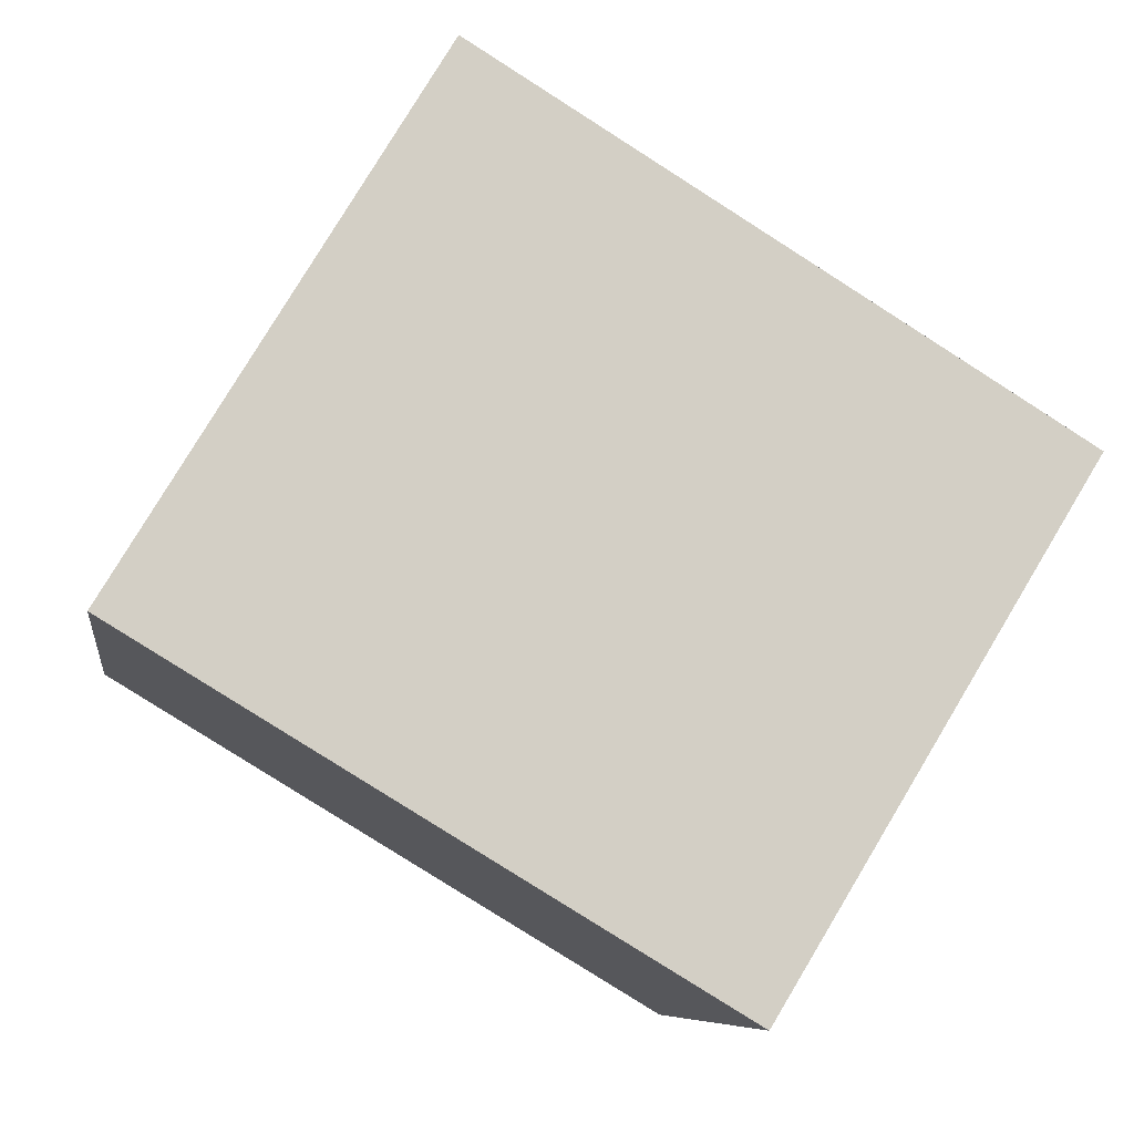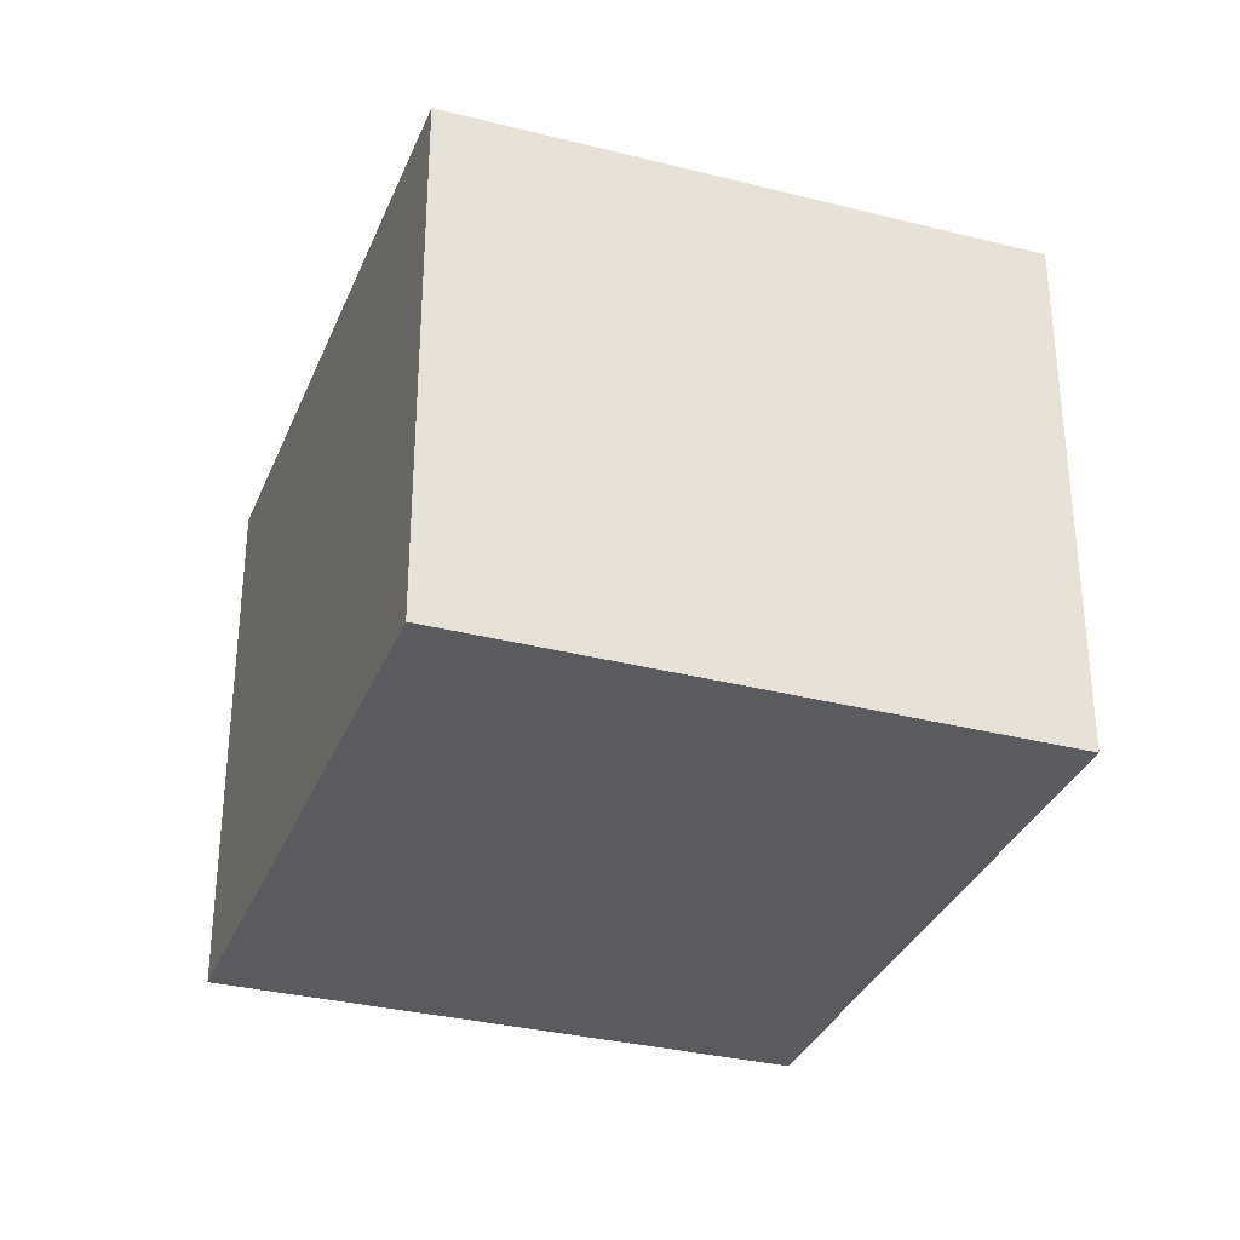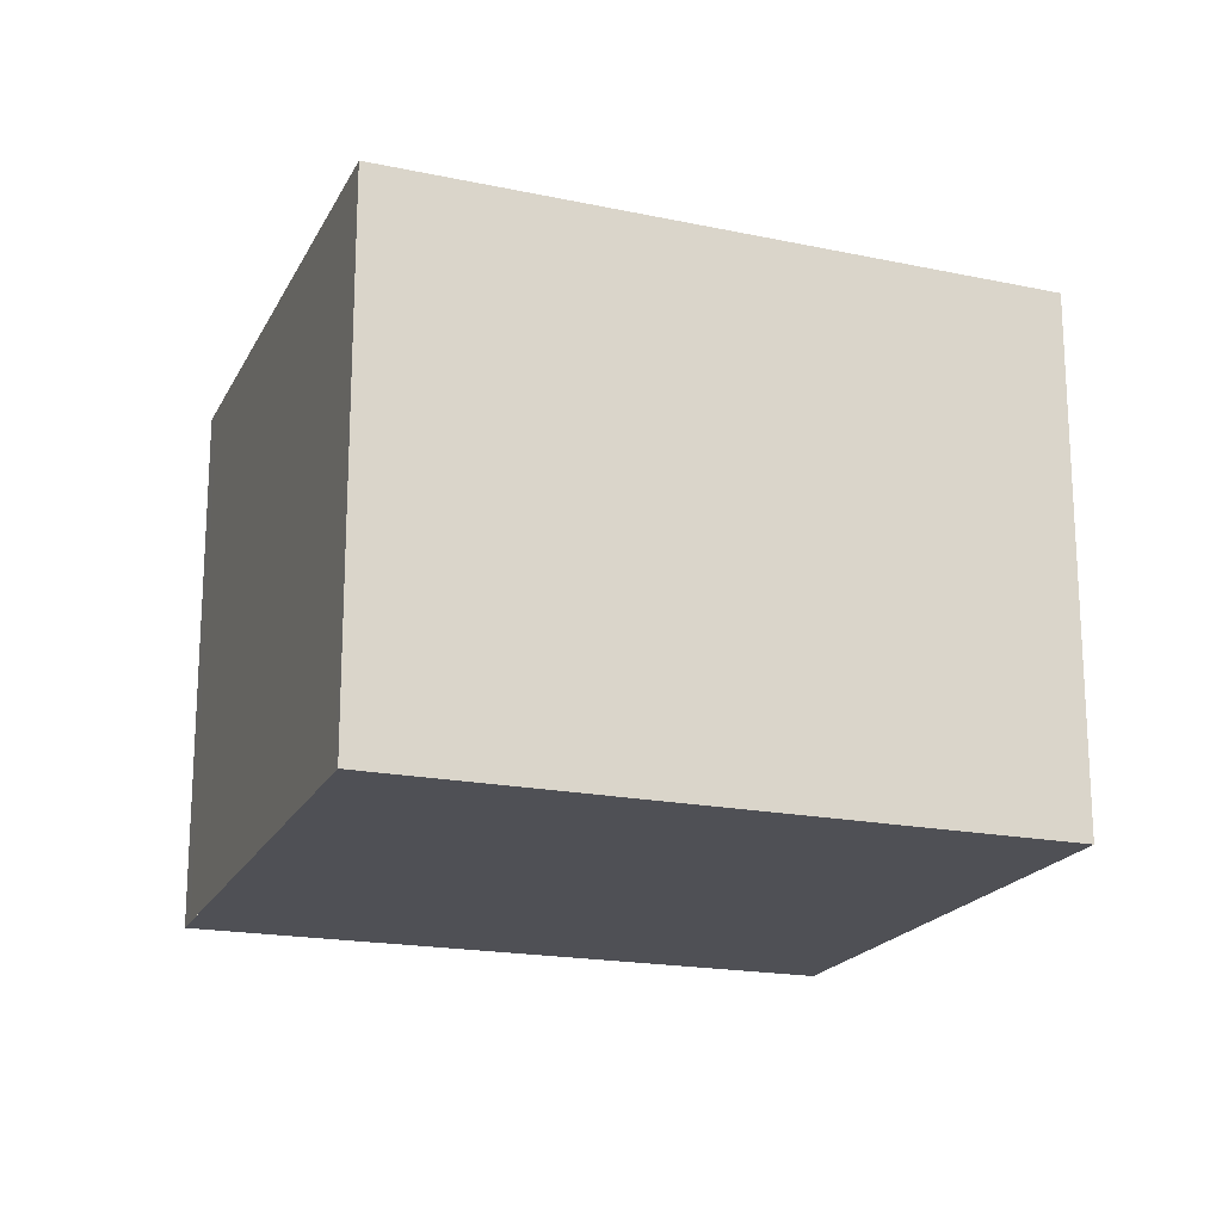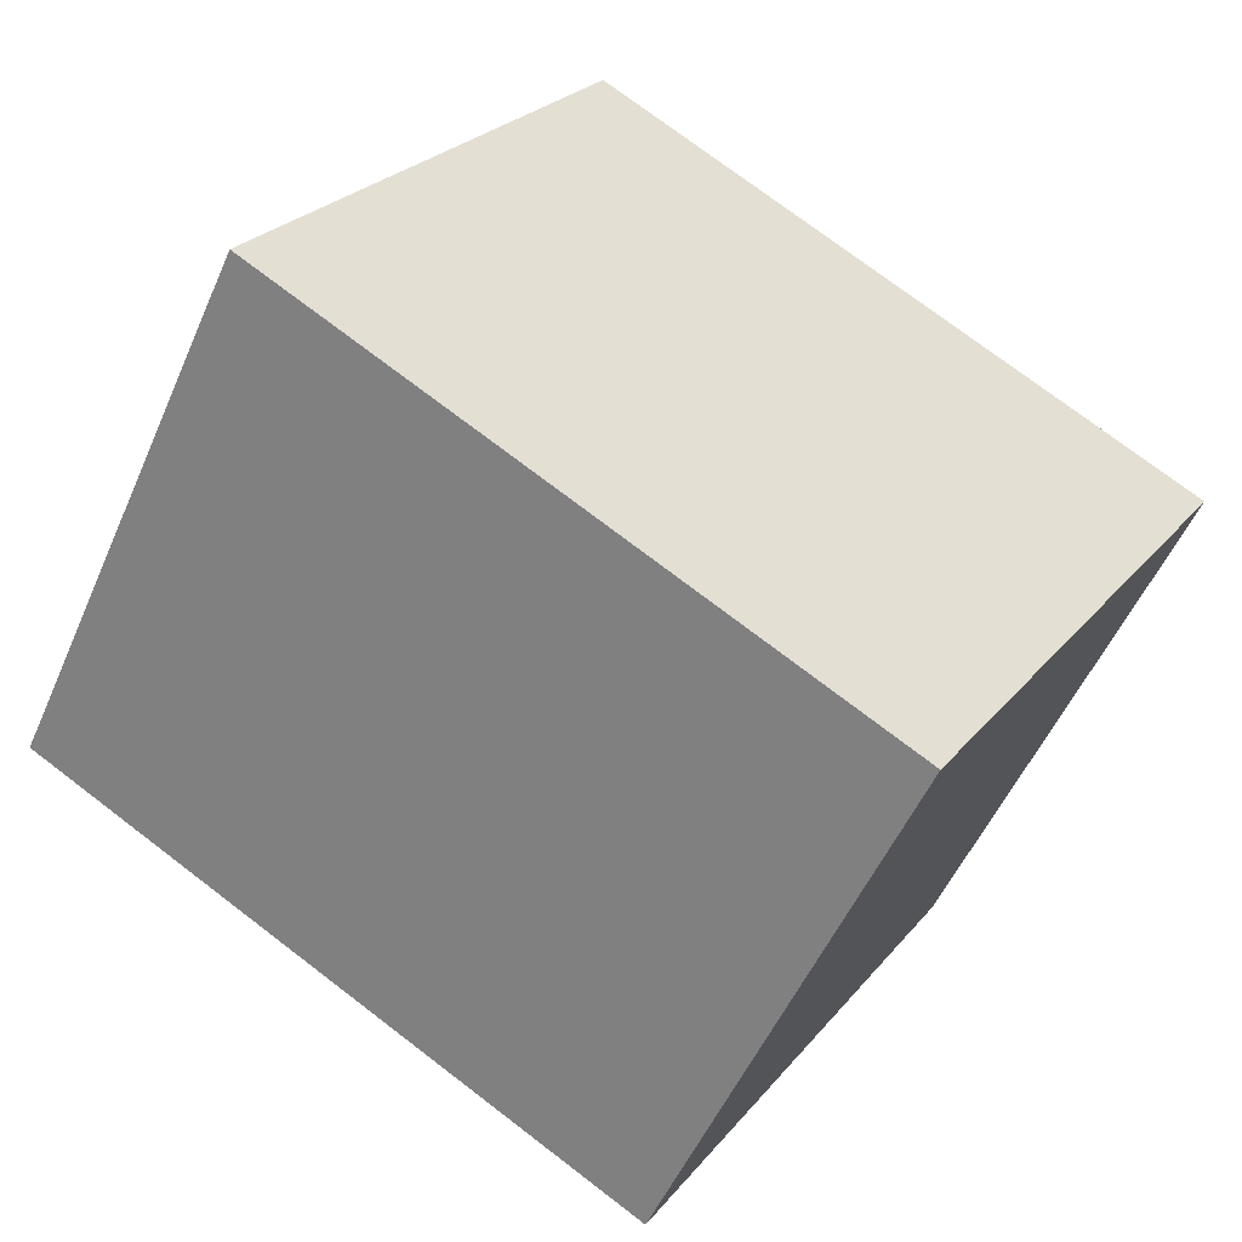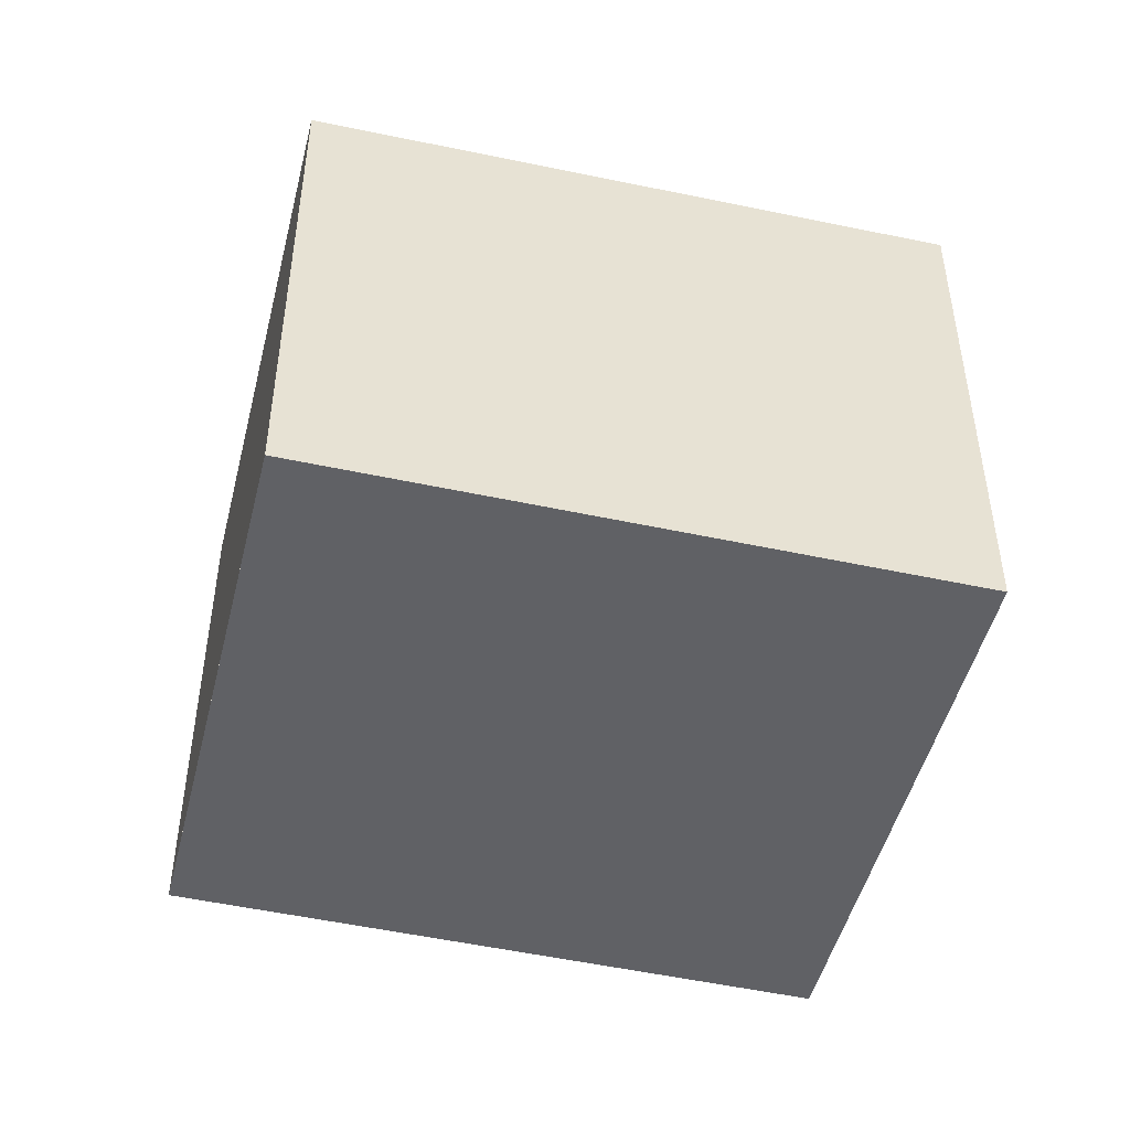
<metadata>
{"format":"obj","ext":"obj","renderer":"f3d","projection":"perspective","resolution":1024,"background":"white","views":[{"elev":-7.9,"azim":171.9,"up":"+Y"},{"elev":-32.8,"azim":-78.3,"up":"+Z"},{"elev":-19.4,"azim":-168.9,"up":"+Z"},{"elev":-52.4,"azim":156.8,"up":"+Y"},{"elev":-48.0,"azim":17.4,"up":"+Z"}]}
</metadata>
<code>
v -1151 -2121 2.094
v -1149 -2120 2.129
v -1148 -2122 2.144
v -1150 -2123 2.11
v -1149 -2120 2.129
v -1151 -2121 2.094
v -1148 -2122 2.144
v -1149 -2120 2.129
v -1149 -2120 2.129
v -1151 -2121 2.095
v -1150 -2123 2.11
v -1151 -2121 2.095
v -1150 -2123 2.109
v -1148 -2122 2.143
v -1150 -2123 2.109
v -1148 -2122 2.144
v -1151 -2121 2.095
v -1151 -2121 2.094
v -1151 -2121 4.441e-16
v -1151 -2121 0
v -1149 -2120 2.129
v -1149 -2120 2.129
v -1149 -2120 0
v -1149 -2120 0
v -1148 -2122 2.144
v -1148 -2122 2.144
v -1148 -2122 4.441e-16
v -1148 -2122 0
v -1150 -2123 2.109
v -1150 -2123 2.11
v -1150 -2123 0
v -1150 -2123 0
v -1148 -2122 2.144
v -1149 -2120 2.129
v -1149 -2120 0
v -1148 -2122 0
v -1151 -2121 2.094
v -1151 -2121 2.094
v -1151 -2121 0
v -1151 -2121 4.441e-16
v -1150 -2123 2.11
v -1148 -2122 2.144
v -1148 -2122 0
v -1150 -2123 0
v -1149 -2120 2.129
v -1149 -2120 2.129
v -1149 -2120 4.441e-16
v -1149 -2120 0
v -1150 -2123 2.11
v -1150 -2123 2.11
v -1150 -2123 0
v -1150 -2123 0
v -1149 -2120 2.129
v -1151 -2121 2.095
v -1151 -2121 0
v -1149 -2120 4.441e-16
v -1151 -2121 2.094
v -1150 -2123 2.109
v -1150 -2123 0
v -1151 -2121 0
v -1148 -2122 2.144
v -1148 -2122 2.144
v -1148 -2122 0
v -1148 -2122 4.441e-16
v -1151 -2121 0
v -1149 -2120 0
v -1148 -2122 0
v -1150 -2123 0
f 9 2 5 8
f 16 3 7 14
f 13 11 4 15
f 10 6 1 12
f 14 7 11 13
f 12 9 8 10
f 13 10 8 14
f 15 6 10 13
f 14 8 5 16
f 18 19 20 17
f 22 23 24 21
f 26 27 28 25
f 30 31 32 29
f 34 35 36 33
f 38 39 40 37
f 42 43 44 41
f 46 47 48 45
f 50 51 52 49
f 54 55 56 53
f 58 59 60 57
f 62 63 64 61
f 66 67 68 65

</code>
